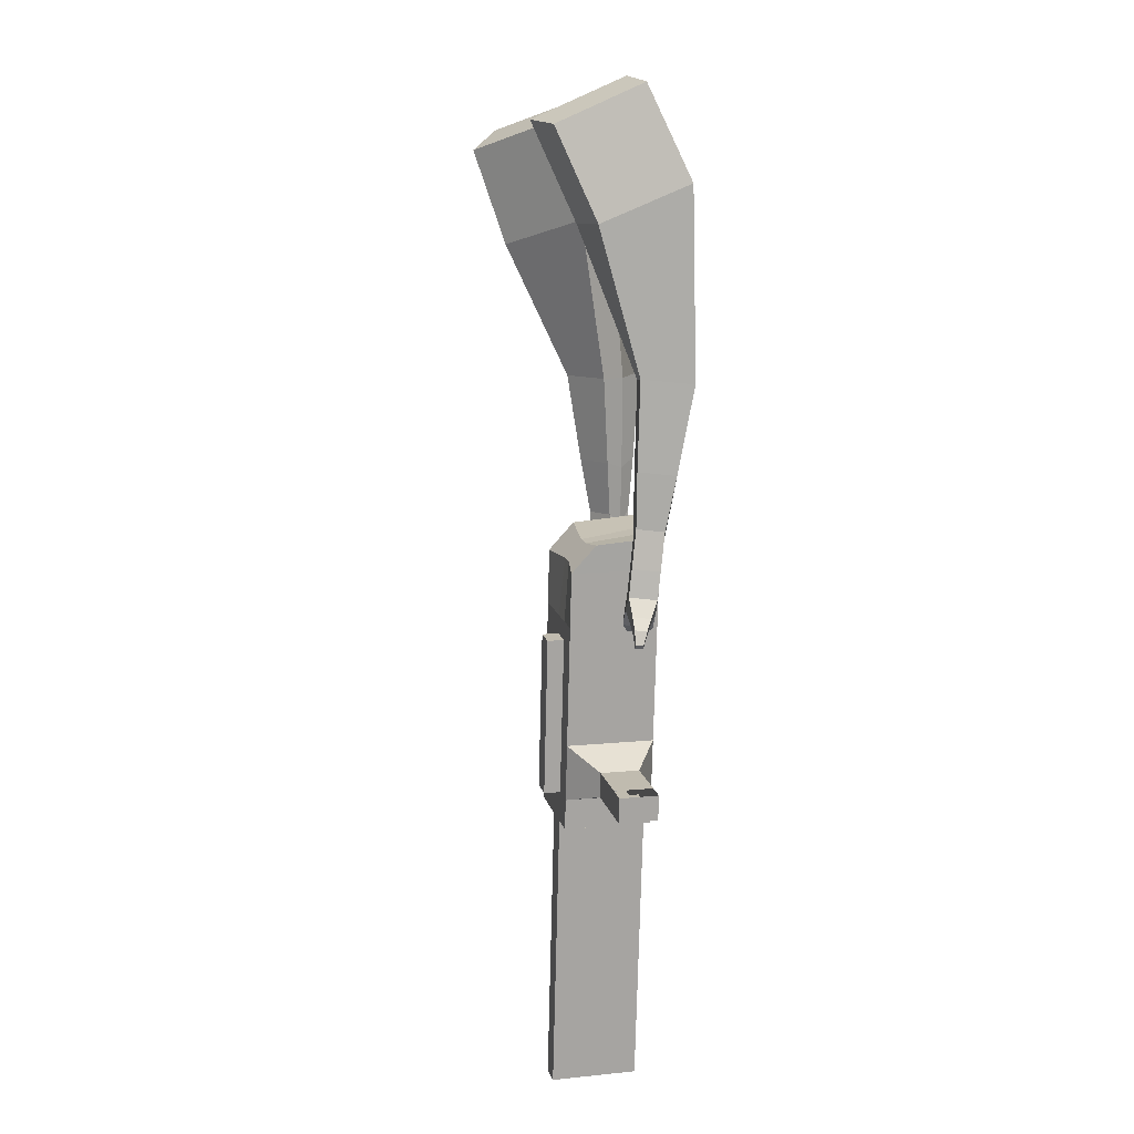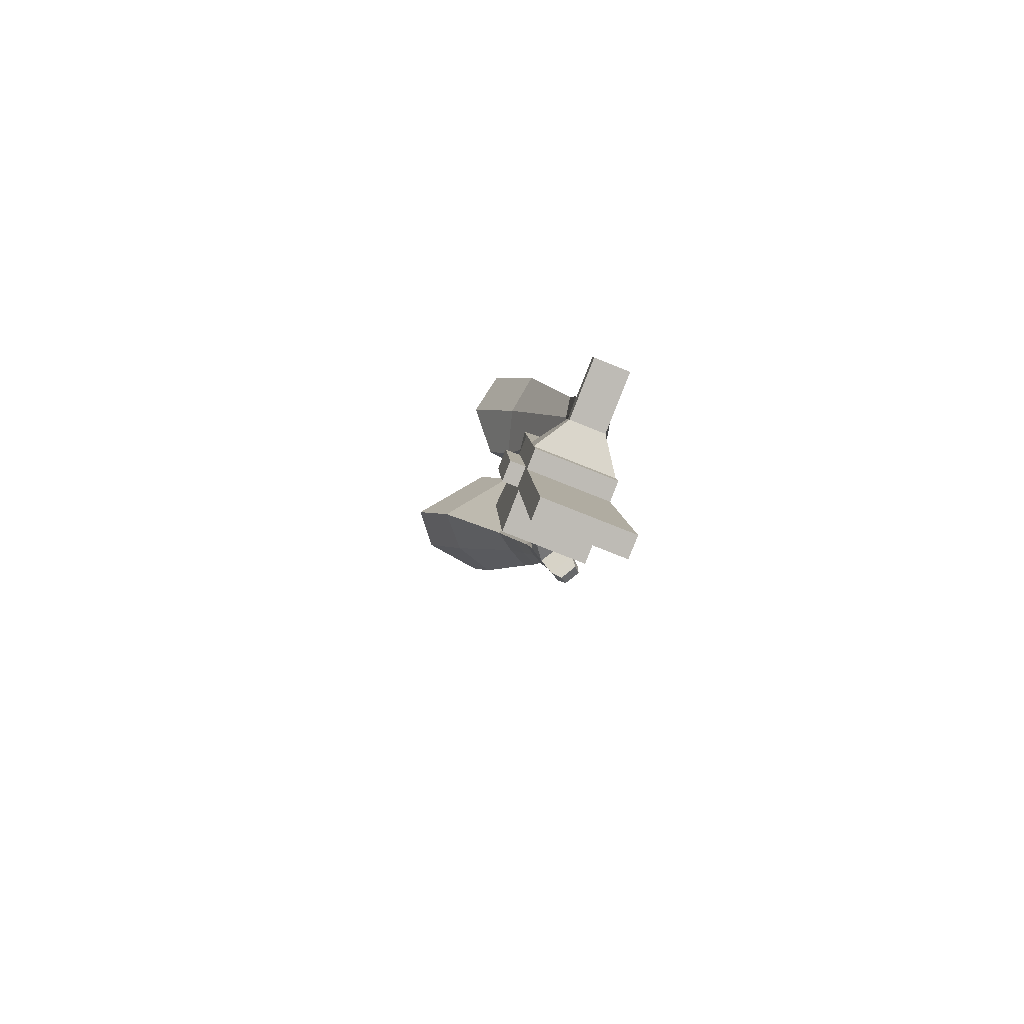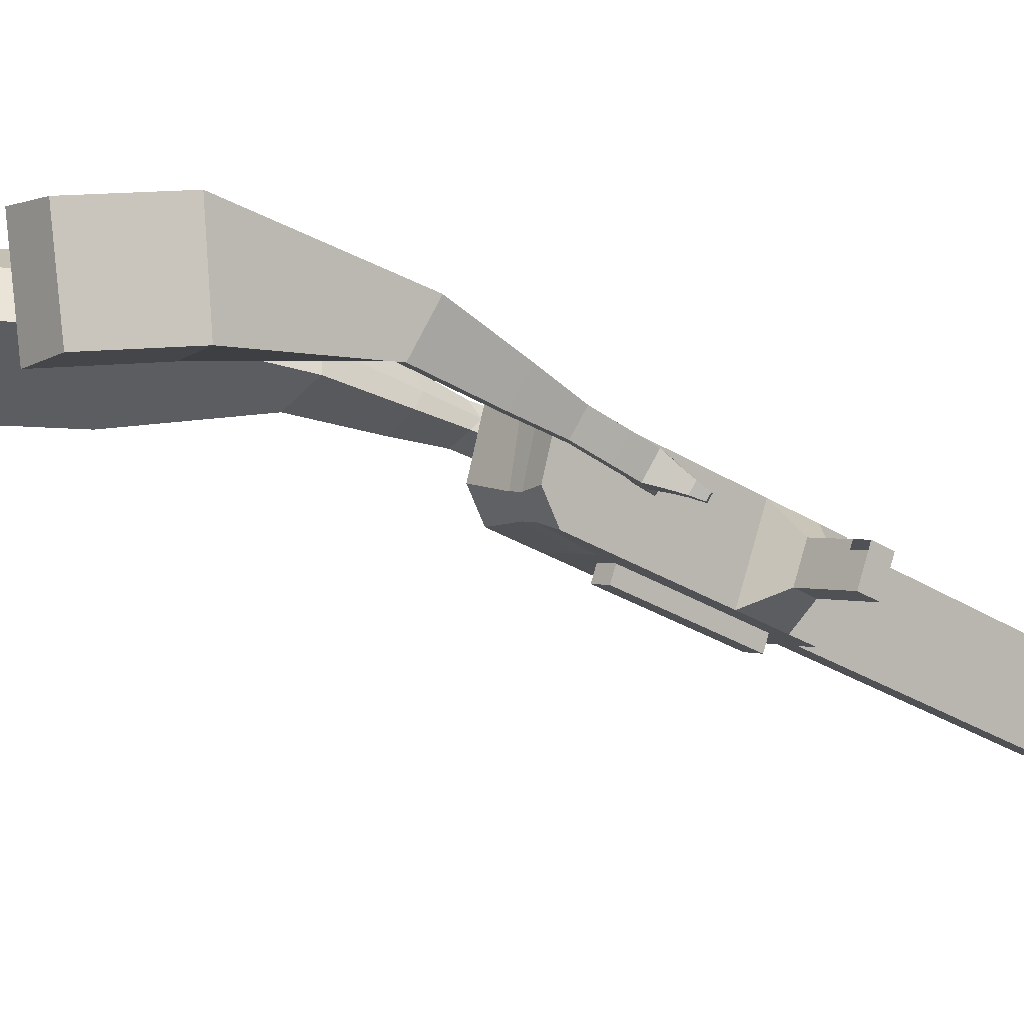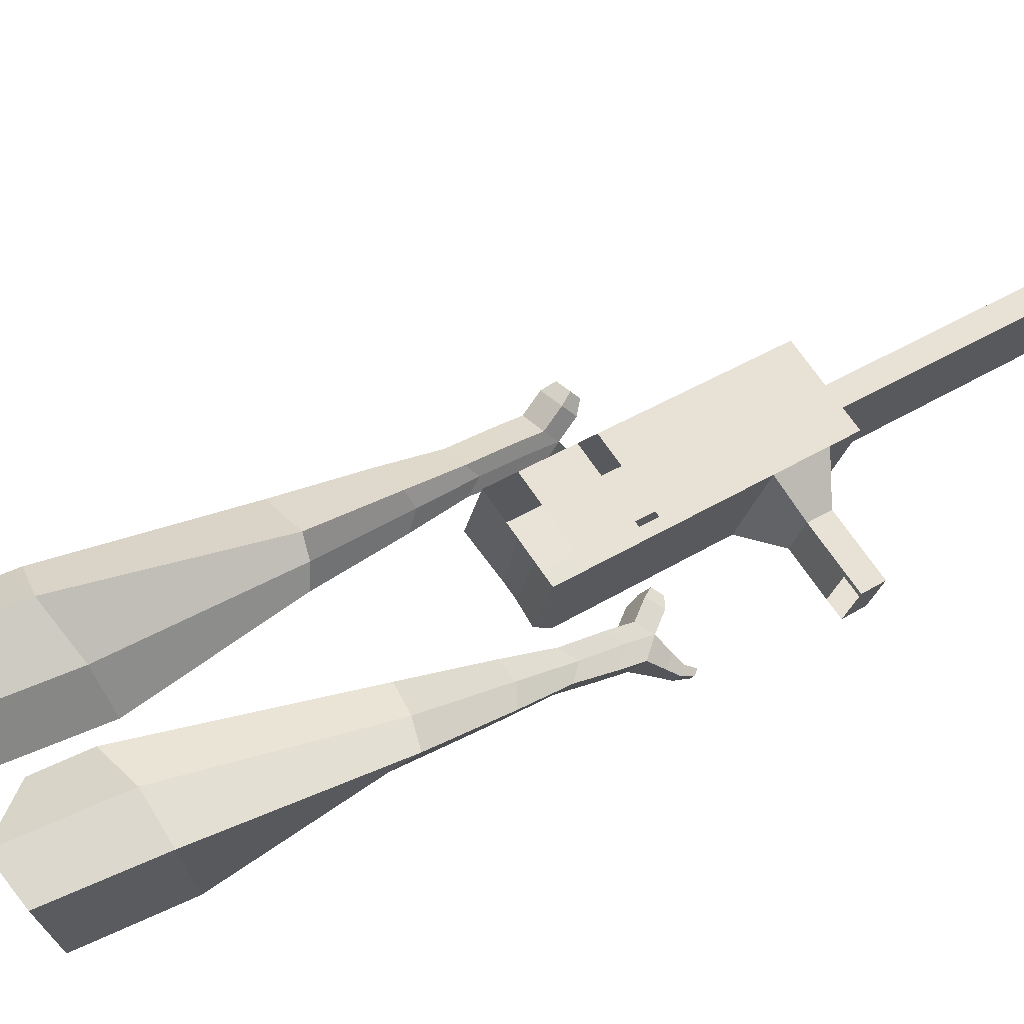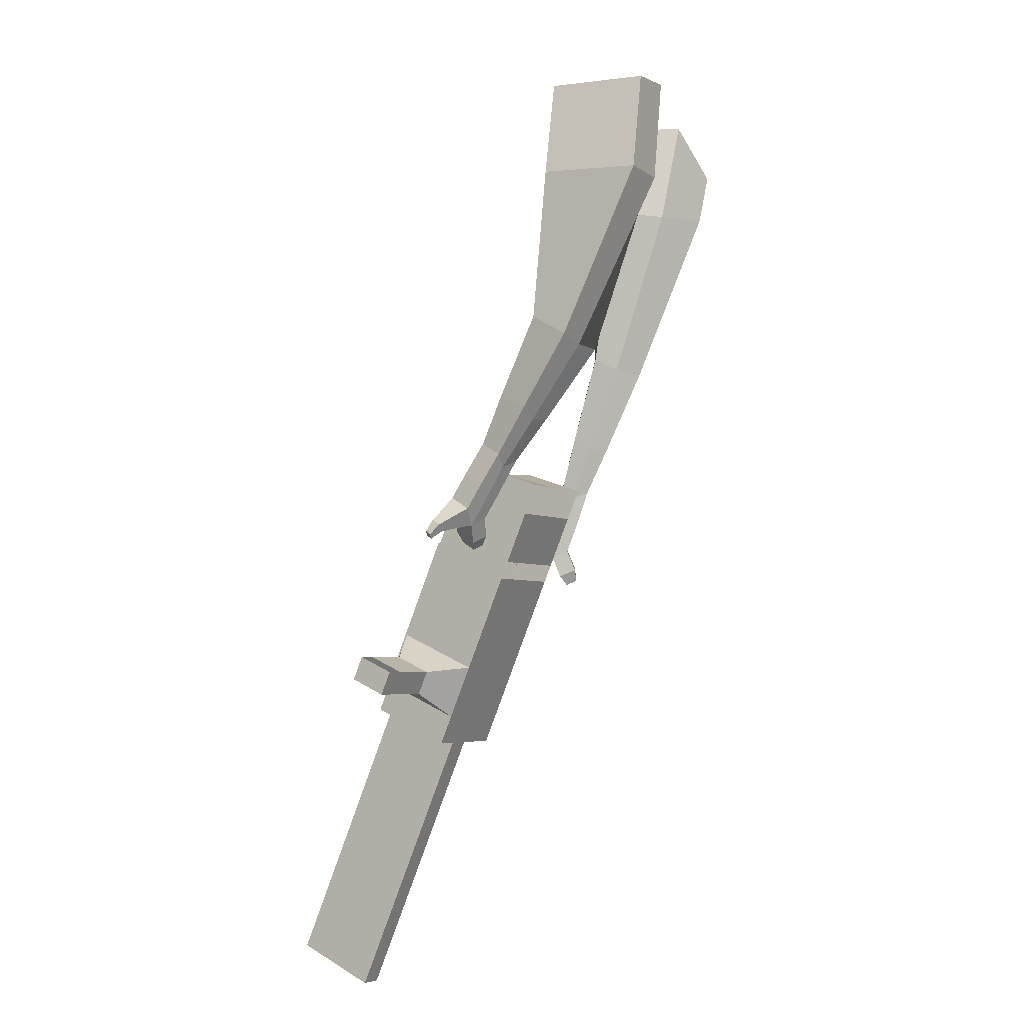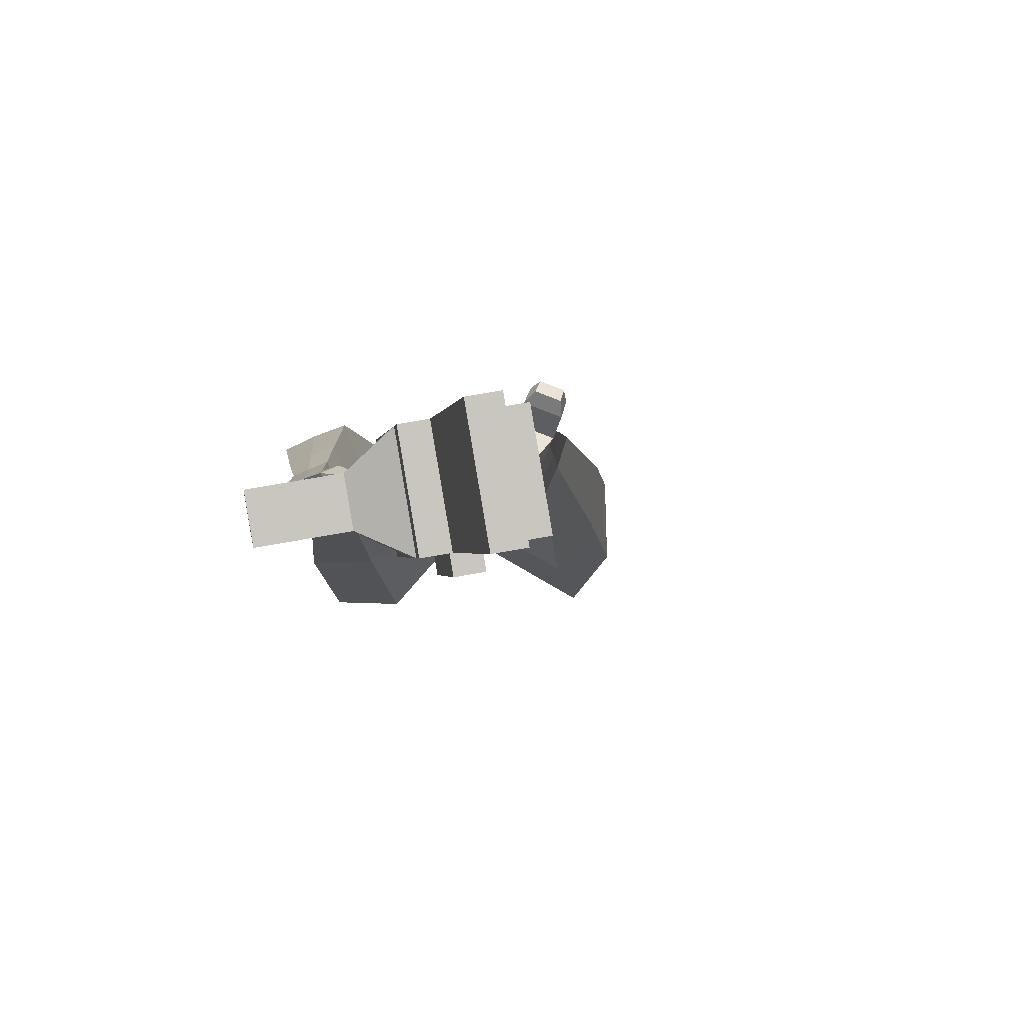
<metadata>
{"format":"obj","ext":"obj","renderer":"f3d","projection":"perspective","resolution":1024,"background":"white","views":[{"elev":40.4,"azim":62.7,"up":"+Z"},{"elev":-59.7,"azim":54.9,"up":"+Z"},{"elev":-12.0,"azim":28.1,"up":"+Y"},{"elev":57.1,"azim":31.4,"up":"+Y"},{"elev":23.3,"azim":114.0,"up":"+Z"},{"elev":-12.9,"azim":153.2,"up":"+Y"}]}
</metadata>
<code>
o Cube.046_Cube.010
v 242.3 339.1 -1107
v 187.1 127.5 -1079
v 321 292.4 -1308
v 265.8 80.8 -1280
v 43.97 379.4 -1194
v -11.2 167.8 -1167
v 122.7 332.8 -1395
v 67.5 121.2 -1367
v 134 403.3 -831
v 78.79 191.7 -803.4
v -119.6 232 -890.6
v -64.39 443.6 -918.2
v 84.92 432.4 -706
v 29.75 220.8 -678.5
v -168.6 261.1 -765.7
v -113.4 472.7 -793.3
v 55.95 449.5 -632.2
v 20.81 292.7 -624.4
v -177.5 333.1 -711.7
v -142.4 489.9 -719.5
v 150.9 393.3 -874.1
v 95.69 181.7 -846.5
v -47.48 433.6 -961.3
v -102.7 222 -933.7
v 293.2 308.9 -1237
v 238.1 97.27 -1209
v 94.88 349.2 -1324
v 39.71 137.6 -1296
v 221.8 312.6 -1351
v 166.7 101 -1324
v 143.1 359.2 -1151
v 87.97 147.6 -1123
v 34.79 423.5 -874.6
v -20.38 211.9 -847
v -14.25 452.5 -749.7
v -62.8 251 -709.7
v -43.22 469.7 -675.9
v -68.83 299.5 -673.3
v -3.479 201.8 -890.1
v 51.69 413.4 -917.7
v 138.9 117.4 -1253
v 194.1 329 -1280
v 271.4 302.5 -1329
v 137.6 137.5 -1101
v 29.2 201.8 -825.2
v -29.37 244.2 -695
v -35.39 292.7 -658.6
v 101.3 403.4 -895.9
v 243.6 319 -1259
v 216.3 90.89 -1302
v 192.7 349.1 -1129
v 84.37 413.4 -852.8
v 35.33 442.4 -727.9
v 6.365 459.6 -654
v 46.11 191.8 -868.3
v 188.5 107.4 -1231
v 35.78 152.1 -863.1
v -13.81 162.2 -884.9
v 178.1 67.74 -1226
v 128.6 77.83 -1248
v 77.64 108 -1118
v 127.2 97.92 -1096
v 347.3 241.3 -1156
v 324.7 254.6 -1099
v 300.3 161 -1087
v 322.9 147.7 -1144
v 390.1 232.5 -1137
v 367.6 245.9 -1080
v 343.2 152.3 -1068
v 365.7 139 -1125
v 455.7 219.2 -1108
v 433.2 232.6 -1051
v 408.8 139 -1039
v 431.3 125.6 -1096
v 497.9 210.6 -1090
v 475.4 224 -1033
v 451 130.4 -1020
v 473.5 117.1 -1078
v 474.8 -62.37 -1961
v 425.2 -52.28 -1982
v 480.4 159.3 -2010
v 530 149.2 -1988
f 25 26 4 3
f 29 30 8 7
f 27 28 6 5
f 22 21 9 10
f 42 27 5 31
f 56 26 2 44
f 10 9 13 14
f 55 22 10 45
f 23 24 11 12
f 46 14 18 47
f 45 10 14 46
f 12 11 15 16
f 33 12 16 35
f 54 47 18 17
f 16 15 19 20
f 14 13 17 18
f 5 6 24 23
f 44 2 22 55
f 31 5 23 40
f 2 1 21 22
f 50 4 26 56
f 29 7 27 42
f 7 8 28 27
f 26 25 63 66
f 43 29 42 49
f 8 30 41 28
f 51 31 40 48
f 6 32 39 24
f 20 19 38 37
f 52 33 35 53
f 11 34 36 15
f 15 36 38 19
f 24 39 34 11
f 28 41 32 6
f 49 42 31 51
f 30 29 81 80
f 3 4 50 43
f 25 49 51 1
f 9 52 53 13
f 1 51 48 21
f 3 43 49 25
f 30 50 56 41
f 32 41 60 61
f 37 38 47 54
f 34 45 46 36
f 36 46 47 38
f 39 55 45 34
f 55 39 58 57
f 61 62 57 58
f 60 59 62 61
f 39 32 61 58
f 44 55 57 62
f 41 56 59 60
f 56 44 62 59
f 66 63 67 70
f 1 2 65 64
f 2 26 66 65
f 25 1 64 63
f 69 70 74 73
f 64 65 69 68
f 65 66 70 69
f 63 64 68 67
f 73 74 78 77
f 67 68 72 71
f 70 67 71 74
f 68 69 73 72
f 76 77 78 75
f 71 72 76 75
f 74 71 75 78
f 82 79 80 81
f 50 30 80 79
f 43 50 79 82
f 29 43 82 81
o Cube.048_Cube.024
v -563.8 468.7 182.3
v -727.3 342.3 57.06
v -423.1 481 -13.75
v -587.1 357.3 -137.1
v -678.3 646.5 38.68
v -762.1 581.6 -25.54
v -606.2 652.8 -61.85
v -689.5 588.7 -125.7
v -400.1 431.3 -435.9
v -290.1 475.9 -391.9
v -322.5 592.5 -428.9
v -432.5 547.9 -472.9
v -298.7 417.1 -626.7
v -217.8 449.9 -594.3
v -241.6 535.6 -621.5
v -322.5 502.9 -653.9
v -233.9 410.8 -746
v -174.8 434.8 -722.3
v -192.3 497.4 -742.2
v -251.4 473.5 -765.9
v -483.1 586.8 -27.66
v -656.3 455.9 -158.7
v -632.6 573.7 180.5
v -806.2 439.5 47.51
v -300.6 534.7 -414
v -417.3 487.3 -460.8
v -219.2 490.6 -623.7
v -305.1 455.9 -658.1
v -170.2 462.3 -755.8
v -233 436.9 -780.9
v -193.2 392 -828.7
v -134.1 416 -805.1
v -126.8 447.2 -848.9
v -189.5 421.8 -874
v -208.3 457.8 -857.5
v -149.2 481.7 -833.8
v -164.2 379.7 -888.6
v -105.1 403.7 -864.9
v -97.85 434.9 -908.8
v -160.6 409.5 -933.9
v -179.4 445.5 -917.3
v -120.3 469.4 -893.7
v -129.8 353.9 -913.8
v -91.72 369.4 -898.6
v -87.02 389.5 -926.8
v -127.4 373.1 -943
v -152.1 436.2 -982.1
v -170.9 472.1 -965.5
v -111.8 496.1 -941.9
v -89.35 461.6 -957
v -107.2 335.2 -930.8
v -81.52 345.6 -920.5
v -78.35 359.2 -939.6
v -105.6 348.1 -950.5
v -86.49 325.4 -956.6
v -70.46 331.8 -950.2
v -68.48 340.3 -962
v -85.49 333.4 -968.9
v -140.4 460.7 -1001
v -153 484.6 -990.2
v -113.7 500.5 -974.5
v -98.73 477.6 -984.5
v -302.1 581.7 383.7
v -297.2 344.2 339.5
v -150.4 624.4 189.9
v -154 382.6 148.7
v -460.6 555.5 185
v -458.1 433.7 162.3
v -384.5 579.2 86.87
v -384.7 453.4 64.46
v -2.693 415.5 -191.7
v 58.71 526.8 -203.5
v -38.17 573.4 -270.2
v -99.46 462.6 -258.4
v 83.13 364.7 -383.9
v 128.6 445.4 -393.1
v 57.5 479.9 -442.1
v 11.99 399.3 -433
v 136.3 335.4 -505.5
v 169.6 394.3 -512.2
v 117.6 419.6 -548
v 84.31 360.7 -541.4
v -257.8 642.9 135.4
v -262.1 383.5 91.1
v -419.3 594.9 340.6
v -414.1 342.7 293.7
v 15.08 550.3 -242.6
v -50.63 433.8 -229.4
v 102.4 458.9 -433.8
v 54.09 373.2 -424.1
v 156 399.8 -553.2
v 120.7 337.2 -546.2
v 178.5 302.8 -583.1
v 211.8 361.7 -589.7
v 198 366 -642.1
v 162.6 303.5 -635
v 126.3 327.1 -628.5
v 159.6 386.1 -635.2
v 207.9 279.9 -639.5
v 241.1 338.8 -646.2
v 227.3 343.1 -698.6
v 192 280.5 -691.5
v 155.6 304.2 -684.9
v 188.9 363.1 -691.6
v 250.4 267.3 -662.3
v 271.8 305.2 -666.6
v 262.9 308 -700.3
v 240.2 267.7 -695.8
v 181.8 280.1 -746.3
v 145.5 303.7 -739.7
v 178.7 362.7 -746.4
v 217.1 342.6 -753.4
v 279.4 257.5 -676.9
v 293.8 283.1 -679.8
v 287.8 284.9 -702.6
v 272.5 257.8 -699.5
v 301.3 248.6 -702
v 310.4 264.6 -703.9
v 306.6 265.8 -718.1
v 297 248.8 -716.1
v 176 294 -775.9
v 151.8 309.7 -771.5
v 173.9 348.9 -775.9
v 199.4 335.6 -780.6
f 83 84 86 85
f 90 89 93 94
f 89 90 88 87
f 105 106 84 83
f 103 89 87 105
f 104 86 84 106
f 94 93 97 98
f 103 85 92 107
f 104 90 94 108
f 85 86 91 92
f 110 98 102 112
f 107 92 96 109
f 108 94 98 110
f 92 91 95 96
f 101 111 115 118
f 96 95 99 100
f 98 97 101 102
f 109 96 100 111
f 97 109 111 101
f 100 99 113 114
f 91 108 110 95
f 93 107 109 97
f 95 110 112 99
f 86 104 108 91
f 89 103 107 93
f 90 104 106 88
f 85 103 105 83
f 87 88 106 105
f 117 118 124 123
f 113 116 122 119
f 102 101 118 117
f 111 100 114 115
f 99 112 116 113
f 112 102 117 116
f 124 121 132 131
f 120 119 125 126
f 115 114 120 121
f 118 115 121 124
f 116 117 123 122
f 114 113 119 120
f 128 127 135 136
f 119 122 128 125
f 121 120 126 127
f 122 121 127 128
f 131 132 144 143
f 122 123 130 129
f 123 124 131 130
f 121 122 129 132
f 136 135 139 140
f 127 126 134 135
f 125 128 136 133
f 126 125 133 134
f 138 137 140 139
f 135 134 138 139
f 133 136 140 137
f 134 133 137 138
f 144 141 142 143
f 129 130 142 141
f 132 129 141 144
f 130 131 143 142
f 145 146 148 147
f 152 151 155 156
f 151 152 150 149
f 167 168 146 145
f 165 151 149 167
f 166 148 146 168
f 156 155 159 160
f 165 147 154 169
f 166 152 156 170
f 147 148 153 154
f 172 160 164 174
f 169 154 158 171
f 170 156 160 172
f 154 153 157 158
f 163 173 177 180
f 158 157 161 162
f 160 159 163 164
f 171 158 162 173
f 159 171 173 163
f 162 161 175 176
f 153 170 172 157
f 155 169 171 159
f 157 172 174 161
f 148 166 170 153
f 151 165 169 155
f 152 166 168 150
f 147 165 167 145
f 149 150 168 167
f 179 180 186 185
f 175 178 184 181
f 164 163 180 179
f 173 162 176 177
f 161 174 178 175
f 174 164 179 178
f 186 183 194 193
f 182 181 187 188
f 177 176 182 183
f 180 177 183 186
f 178 179 185 184
f 176 175 181 182
f 190 189 197 198
f 181 184 190 187
f 183 182 188 189
f 184 183 189 190
f 193 194 206 205
f 184 185 192 191
f 185 186 193 192
f 183 184 191 194
f 198 197 201 202
f 189 188 196 197
f 187 190 198 195
f 188 187 195 196
f 200 199 202 201
f 197 196 200 201
f 195 198 202 199
f 196 195 199 200
f 206 203 204 205
f 191 192 204 203
f 194 191 203 206
f 192 193 205 204

</code>
